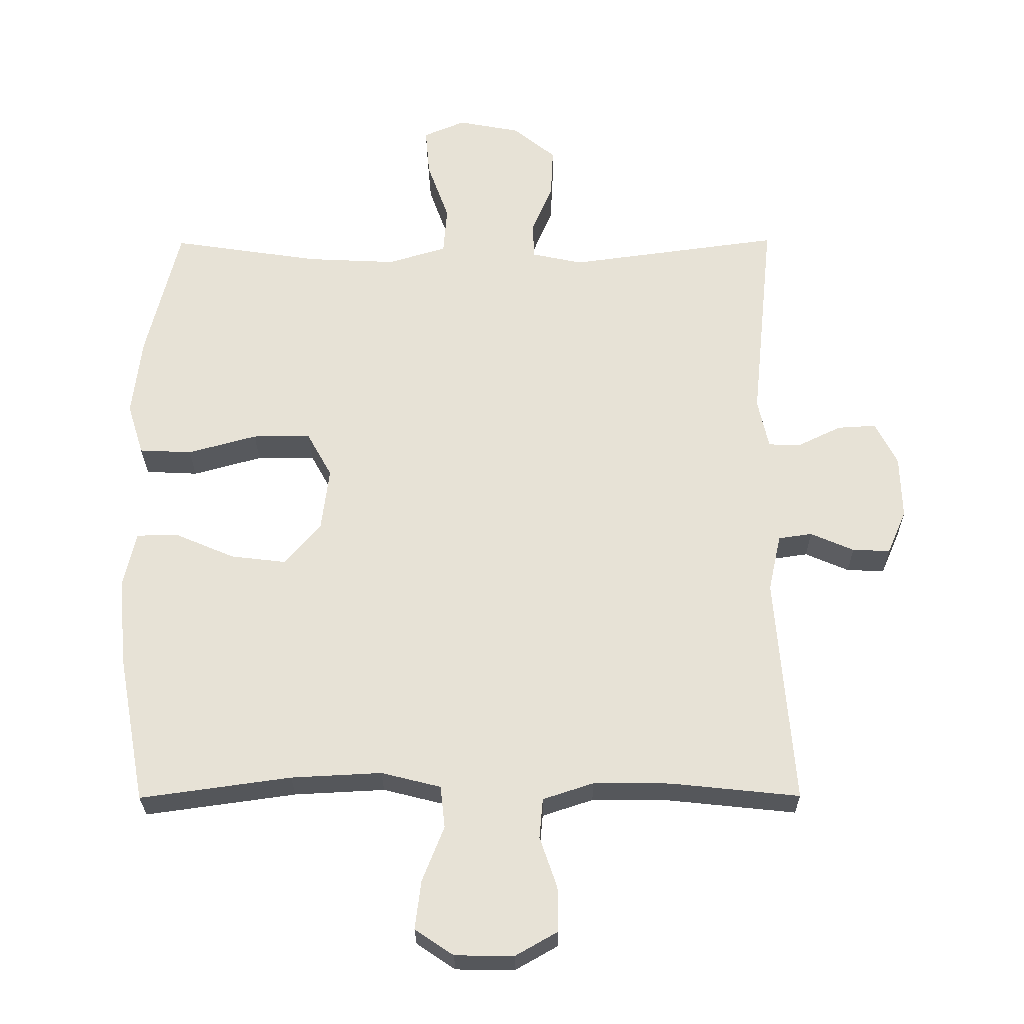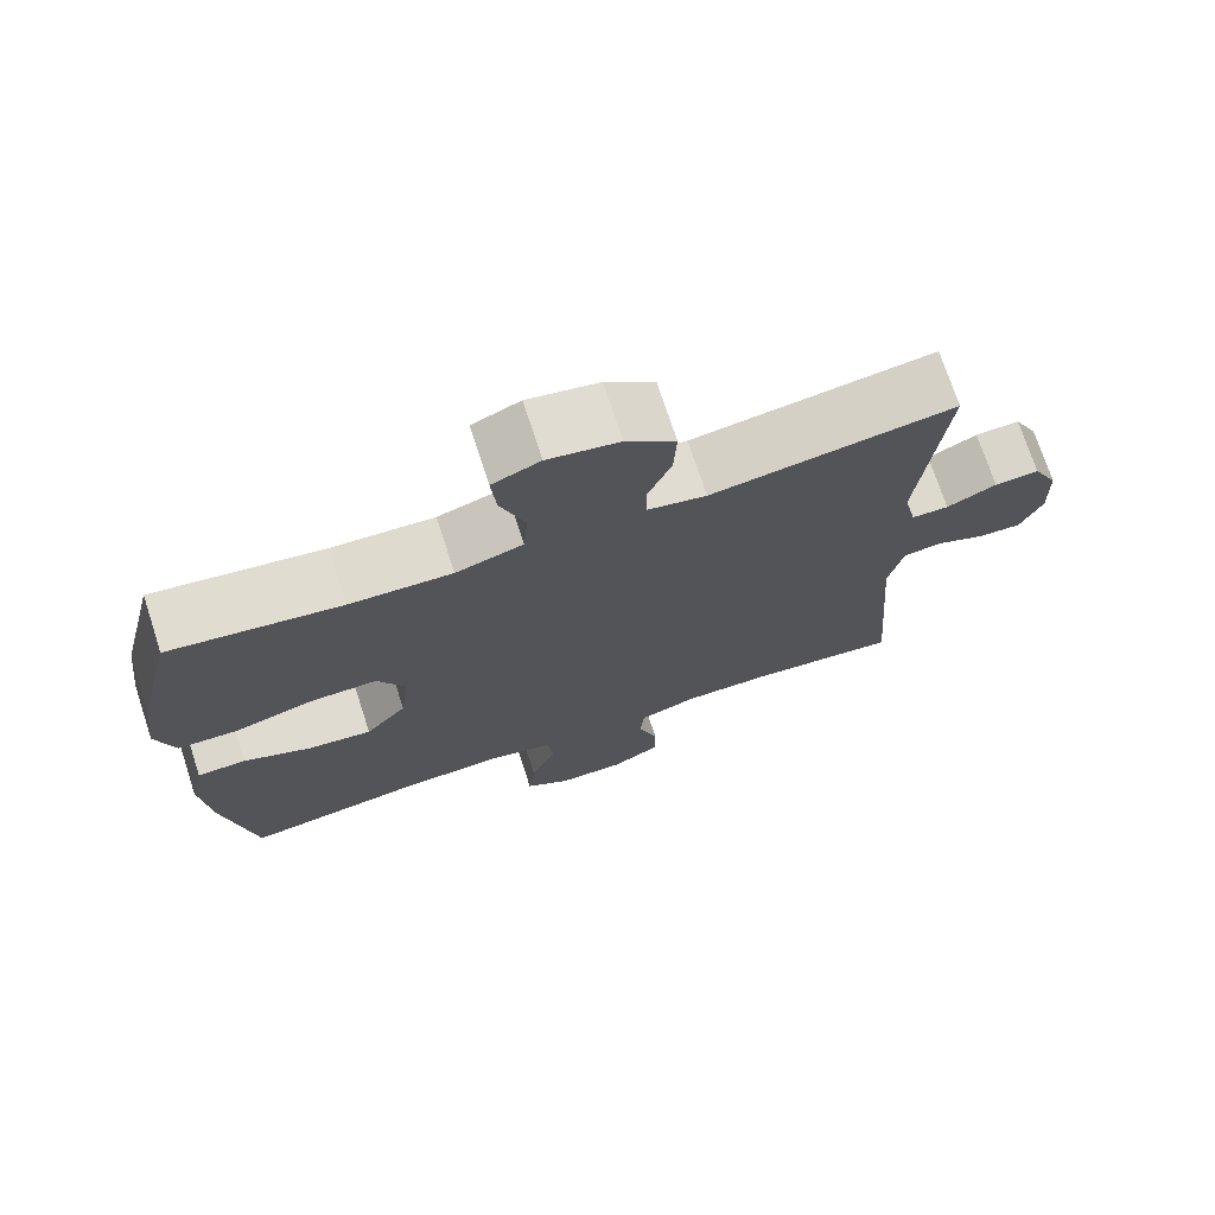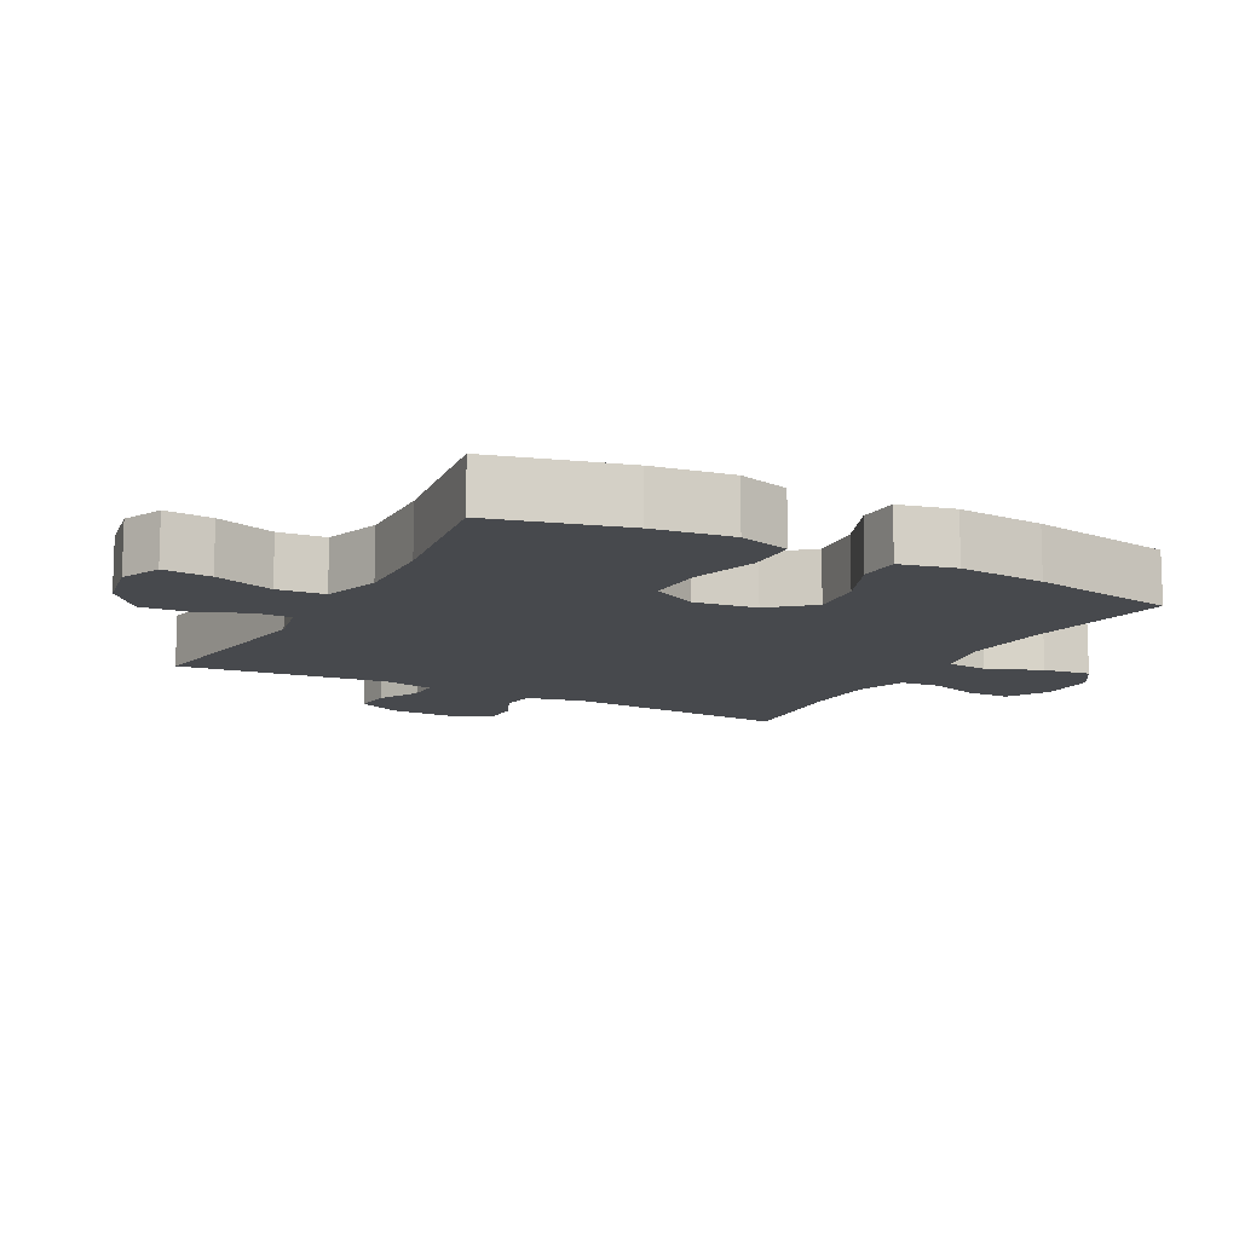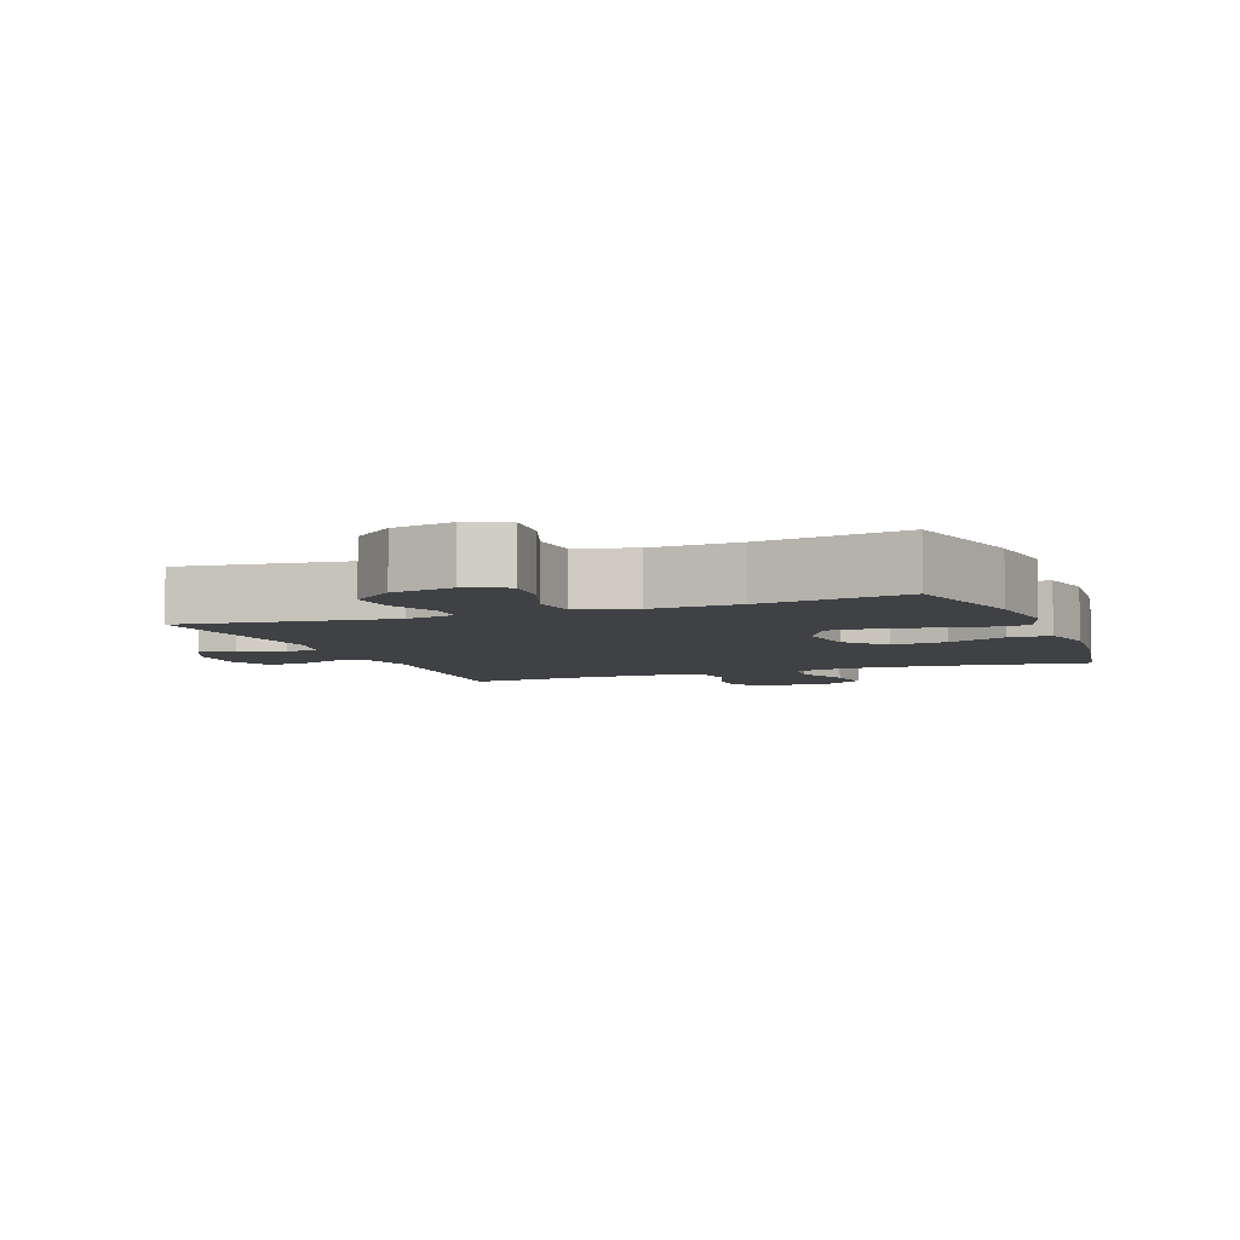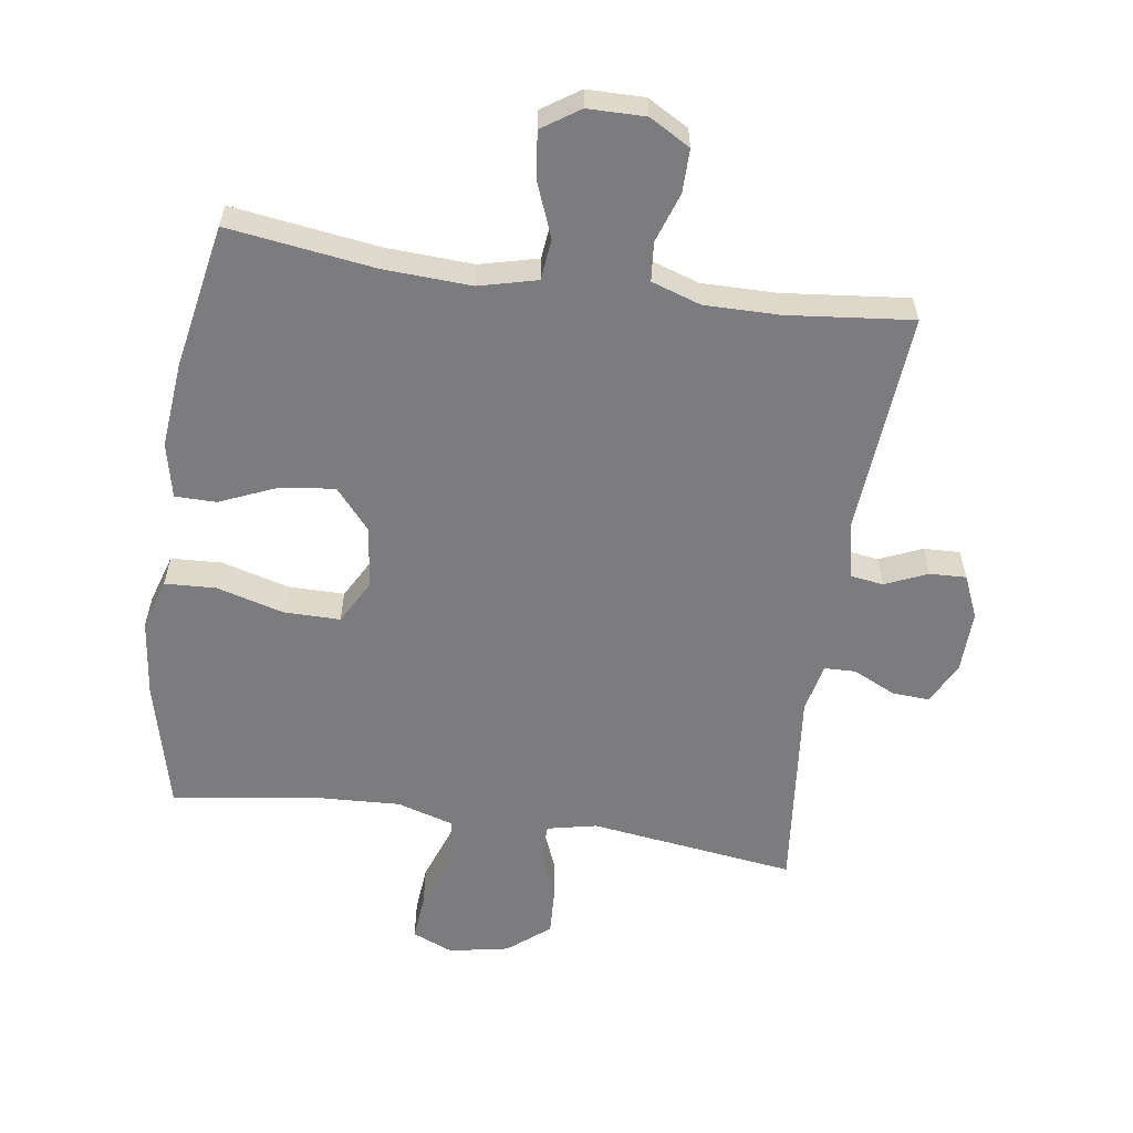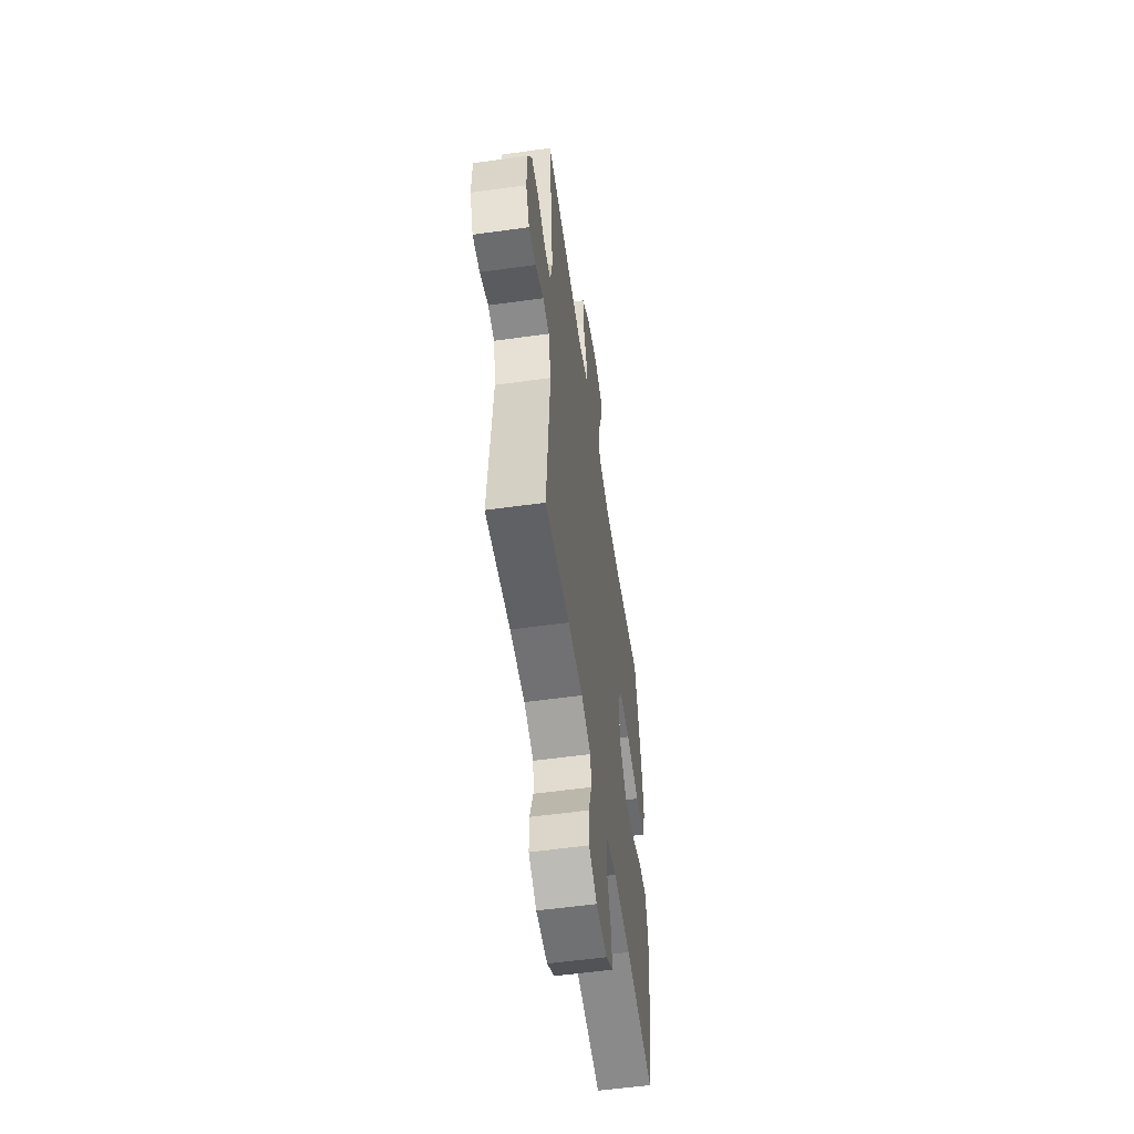
<metadata>
{"format":"obj","ext":"obj","renderer":"f3d","projection":"perspective","resolution":1024,"background":"white","views":[{"elev":-26.8,"azim":-179.5,"up":"+Z"},{"elev":72.7,"azim":161.9,"up":"+Z"},{"elev":-12.0,"azim":61.9,"up":"+Y"},{"elev":-5.8,"azim":20.9,"up":"+Y"},{"elev":-58.9,"azim":171.7,"up":"+Y"},{"elev":-55.7,"azim":-81.7,"up":"+Z"}]}
</metadata>
<code>
o path60_path60.001
v -0.2873 0.0375 -0.4803
v -0.1702 0.0375 -0.4795
v -0.09326 0.0375 -0.5049
v -0.08785 0.0375 -0.5657
v -0.1142 0.0375 -0.6431
v -0.1148 0.0375 -0.7109
v -0.0511 0.0375 -0.7471
v 0.03871 0.0375 -0.7463
v 0.09749 0.0375 -0.707
v 0.08829 0.0375 -0.633
v 0.05501 0.0375 -0.5489
v 0.0618 0.0375 -0.4847
v 0.1525 0.0375 -0.4619
v 0.29 0.0375 -0.4689
v 0.5191 0.0375 -0.5009
v 0.5605 0.0375 -0.2762
v 0.5731 0.0375 -0.1425
v 0.554 0.0375 -0.05703
v 0.4894 0.0375 -0.05647
v 0.4001 0.0375 -0.09475
v 0.3154 0.0375 -0.105
v 0.2611 0.0375 -0.04174
v 0.249 0.0375 0.05494
v 0.287 0.0375 0.1236
v 0.375 0.0375 0.1231
v 0.4797 0.0375 0.09421
v 0.5594 0.0375 0.09802
v 0.5838 0.0375 0.1769
v 0.5691 0.0375 0.2981
v 0.5191 0.0375 0.501
v 0.2941 0.0375 0.467
v 0.1593 0.0375 0.4604
v 0.07079 0.0375 0.4872
v 0.06504 0.0375 0.5595
v 0.09773 0.0375 0.6506
v 0.1044 0.0375 0.7238
v 0.04114 0.0375 0.7504
v -0.05284 0.0375 0.7325
v -0.1178 0.0375 0.6801
v -0.114 0.0375 0.6052
v -0.08247 0.0375 0.5289
v -0.08412 0.0375 0.4743
v -0.1613 0.0375 0.4577
v -0.4826 0.0375 0.501
v -0.4499 0.0375 0.181
v -0.4667 0.0375 0.1044
v -0.516 0.0375 0.1031
v -0.5814 0.0375 0.1349
v -0.6403 0.0375 0.1384
v -0.6735 0.0375 0.07254
v -0.6763 0.0375 -0.02324
v -0.6477 0.0375 -0.08958
v -0.5906 0.0375 -0.08736
v -0.5248 0.0375 -0.05874
v -0.4738 0.0375 -0.0662
v -0.4549 0.0375 -0.1527
v -0.4826 0.0375 -0.5009
v -0.2873 -0.0375 -0.4803
v -0.1702 -0.0375 -0.4795
v -0.09326 -0.0375 -0.5049
v -0.08785 -0.0375 -0.5657
v -0.1142 -0.0375 -0.6431
v -0.1148 -0.0375 -0.7109
v -0.0511 -0.0375 -0.7471
v 0.03871 -0.0375 -0.7463
v 0.09749 -0.0375 -0.707
v 0.08829 -0.0375 -0.633
v 0.05501 -0.0375 -0.5489
v 0.0618 -0.0375 -0.4847
v 0.1525 -0.0375 -0.4619
v 0.29 -0.0375 -0.4689
v 0.5191 -0.0375 -0.5009
v 0.5605 -0.0375 -0.2762
v 0.5731 -0.0375 -0.1425
v 0.554 -0.0375 -0.05703
v 0.4894 -0.0375 -0.05647
v 0.4001 -0.0375 -0.09475
v 0.3154 -0.0375 -0.105
v 0.2611 -0.0375 -0.04174
v 0.249 -0.0375 0.05494
v 0.287 -0.0375 0.1236
v 0.375 -0.0375 0.1231
v 0.4797 -0.0375 0.09421
v 0.5594 -0.0375 0.09802
v 0.5838 -0.0375 0.1769
v 0.5691 -0.0375 0.2981
v 0.5191 -0.0375 0.501
v 0.2941 -0.0375 0.467
v 0.1593 -0.0375 0.4604
v 0.07079 -0.0375 0.4872
v 0.06504 -0.0375 0.5595
v 0.09773 -0.0375 0.6506
v 0.1044 -0.0375 0.7238
v 0.04114 -0.0375 0.7504
v -0.05284 -0.0375 0.7325
v -0.1178 -0.0375 0.6801
v -0.114 -0.0375 0.6052
v -0.08247 -0.0375 0.5289
v -0.08412 -0.0375 0.4743
v -0.1613 -0.0375 0.4577
v -0.4826 -0.0375 0.501
v -0.4499 -0.0375 0.181
v -0.4667 -0.0375 0.1044
v -0.516 -0.0375 0.1031
v -0.5814 -0.0375 0.1349
v -0.6403 -0.0375 0.1384
v -0.6735 -0.0375 0.07254
v -0.6763 -0.0375 -0.02324
v -0.6477 -0.0375 -0.08958
v -0.5906 -0.0375 -0.08736
v -0.5248 -0.0375 -0.05874
v -0.4738 -0.0375 -0.0662
v -0.4549 -0.0375 -0.1527
v -0.4826 -0.0375 -0.5009
v -0.6735 0.0375 0.07254
v -0.6763 0.0375 -0.02324
v -0.6477 0.0375 -0.08958
v -0.6477 0.0375 -0.08958
v -0.6403 0.0375 0.1384
v -0.6403 0.0375 0.1384
v -0.5906 0.0375 -0.08736
v -0.5814 0.0375 0.1349
v -0.5248 0.0375 -0.05874
v -0.516 0.0375 0.1031
v -0.4738 0.0375 -0.0662
v -0.4738 0.0375 -0.0662
v -0.4667 0.0375 0.1044
v -0.4667 0.0375 0.1044
v -0.4549 0.0375 -0.1527
v -0.4499 0.0375 0.181
v -0.4826 0.0375 -0.5009
v -0.4826 0.0375 -0.5009
v -0.4826 0.0375 0.501
v -0.4826 0.0375 0.501
v -0.2873 0.0375 -0.4803
v -0.1702 0.0375 -0.4795
v -0.1613 0.0375 0.4577
v -0.09326 0.0375 -0.5049
v -0.09326 0.0375 -0.5049
v -0.08412 0.0375 0.4743
v -0.08412 0.0375 0.4743
v -0.05284 0.0375 0.7325
v -0.1178 0.0375 0.6801
v -0.114 0.0375 0.6052
v -0.1142 0.0375 -0.6431
v -0.1148 0.0375 -0.7109
v -0.1148 0.0375 -0.7109
v -0.0511 0.0375 -0.7471
v -0.08785 0.0375 -0.5657
v -0.08247 0.0375 0.5289
v 0.04114 0.0375 0.7504
v 0.03871 0.0375 -0.7463
v 0.09749 0.0375 -0.707
v 0.09749 0.0375 -0.707
v 0.1044 0.0375 0.7238
v 0.1044 0.0375 0.7238
v 0.05501 0.0375 -0.5489
v 0.0618 0.0375 -0.4847
v 0.0618 0.0375 -0.4847
v 0.08829 0.0375 -0.633
v 0.07079 0.0375 0.4872
v 0.07079 0.0375 0.4872
v 0.06504 0.0375 0.5595
v 0.1525 0.0375 -0.4619
v 0.09773 0.0375 0.6506
v 0.1593 0.0375 0.4604
v 0.29 0.0375 -0.4689
v 0.2941 0.0375 0.467
v 0.249 0.0375 0.05494
v 0.287 0.0375 0.1236
v 0.287 0.0375 0.1236
v 0.2611 0.0375 -0.04174
v 0.3154 0.0375 -0.105
v 0.375 0.0375 0.1231
v 0.4001 0.0375 -0.09475
v 0.4797 0.0375 0.09421
v 0.4894 0.0375 -0.05647
v 0.5191 0.0375 0.501
v 0.5191 0.0375 0.501
v 0.5594 0.0375 0.09802
v 0.5594 0.0375 0.09802
v 0.554 0.0375 -0.05703
v 0.554 0.0375 -0.05703
v 0.5191 0.0375 -0.5009
v 0.5191 0.0375 -0.5009
v 0.5605 0.0375 -0.2762
v 0.5691 0.0375 0.2981
v 0.5731 0.0375 -0.1425
v 0.5838 0.0375 0.1769
v -0.6735 -0.0375 0.07254
v -0.6763 -0.0375 -0.02324
v -0.6477 -0.0375 -0.08958
v -0.6477 -0.0375 -0.08958
v -0.6403 -0.0375 0.1384
v -0.6403 -0.0375 0.1384
v -0.5906 -0.0375 -0.08736
v -0.5814 -0.0375 0.1349
v -0.5248 -0.0375 -0.05874
v -0.516 -0.0375 0.1031
v -0.4738 -0.0375 -0.0662
v -0.4738 -0.0375 -0.0662
v -0.4667 -0.0375 0.1044
v -0.4667 -0.0375 0.1044
v -0.4549 -0.0375 -0.1527
v -0.4499 -0.0375 0.181
v -0.4826 -0.0375 -0.5009
v -0.4826 -0.0375 -0.5009
v -0.4826 -0.0375 0.501
v -0.4826 -0.0375 0.501
v -0.2873 -0.0375 -0.4803
v -0.1702 -0.0375 -0.4795
v -0.1613 -0.0375 0.4577
v -0.09326 -0.0375 -0.5049
v -0.09326 -0.0375 -0.5049
v -0.08412 -0.0375 0.4743
v -0.08412 -0.0375 0.4743
v -0.05284 -0.0375 0.7325
v -0.1178 -0.0375 0.6801
v -0.114 -0.0375 0.6052
v -0.1142 -0.0375 -0.6431
v -0.1148 -0.0375 -0.7109
v -0.1148 -0.0375 -0.7109
v -0.0511 -0.0375 -0.7471
v -0.08785 -0.0375 -0.5657
v -0.08247 -0.0375 0.5289
v 0.04114 -0.0375 0.7504
v 0.03871 -0.0375 -0.7463
v 0.09749 -0.0375 -0.707
v 0.09749 -0.0375 -0.707
v 0.1044 -0.0375 0.7238
v 0.1044 -0.0375 0.7238
v 0.05501 -0.0375 -0.5489
v 0.0618 -0.0375 -0.4847
v 0.0618 -0.0375 -0.4847
v 0.08829 -0.0375 -0.633
v 0.07079 -0.0375 0.4872
v 0.07079 -0.0375 0.4872
v 0.06504 -0.0375 0.5595
v 0.1525 -0.0375 -0.4619
v 0.09773 -0.0375 0.6506
v 0.1593 -0.0375 0.4604
v 0.29 -0.0375 -0.4689
v 0.2941 -0.0375 0.467
v 0.249 -0.0375 0.05494
v 0.287 -0.0375 0.1236
v 0.287 -0.0375 0.1236
v 0.2611 -0.0375 -0.04174
v 0.3154 -0.0375 -0.105
v 0.375 -0.0375 0.1231
v 0.4001 -0.0375 -0.09475
v 0.4797 -0.0375 0.09421
v 0.4894 -0.0375 -0.05647
v 0.5191 -0.0375 0.501
v 0.5191 -0.0375 0.501
v 0.5594 -0.0375 0.09802
v 0.5594 -0.0375 0.09802
v 0.554 -0.0375 -0.05703
v 0.554 -0.0375 -0.05703
v 0.5191 -0.0375 -0.5009
v 0.5191 -0.0375 -0.5009
v 0.5605 -0.0375 -0.2762
v 0.5691 -0.0375 0.2981
v 0.5731 -0.0375 -0.1425
v 0.5838 -0.0375 0.1769
f 263 250 261
f 235 227 228
f 239 247 233
f 236 245 241
f 244 205 202
f 243 262 253
f 227 235 223
f 261 248 242
f 244 212 205
f 196 191 192
f 243 249 262
f 232 233 213
f 190 197 194
f 200 244 202
f 200 202 198
f 242 248 239
f 219 238 217
f 217 240 226
f 261 242 259
f 252 263 257
f 205 212 208
f 251 262 249
f 250 263 252
f 219 217 218
f 223 235 220
f 211 233 247
f 240 217 238
f 250 248 261
f 243 245 249
f 210 204 206
f 264 251 255
f 224 232 213
f 198 190 191
f 241 245 243
f 226 240 230
f 220 235 224
f 244 215 212
f 213 233 211
f 198 202 199
f 247 239 248
f 199 190 198
f 244 236 215
f 211 247 204
f 199 197 190
f 204 244 200
f 215 236 225
f 221 223 220
f 236 238 225
f 204 247 244
f 262 251 264
f 244 245 236
f 198 191 196
f 224 235 232
f 225 238 219
f 210 211 204
f 50 51 108 107
f 51 118 193 108
f 120 50 107 195
f 52 53 110 109
f 48 49 106 105
f 53 54 111 110
f 47 48 105 104
f 54 126 201 111
f 128 47 104 203
f 55 56 113 112
f 45 46 103 102
f 56 132 207 113
f 134 45 102 209
f 57 1 58 114
f 1 2 59 58
f 43 44 101 100
f 2 139 214 59
f 141 43 100 216
f 38 39 96 95
f 39 40 97 96
f 5 147 222 62
f 6 7 64 63
f 4 5 62 61
f 40 41 98 97
f 3 4 61 60
f 41 42 99 98
f 37 38 95 94
f 7 8 65 64
f 8 154 229 65
f 156 37 94 231
f 11 159 234 68
f 10 11 68 67
f 9 10 67 66
f 162 34 91 237
f 12 13 70 69
f 35 36 93 92
f 34 35 92 91
f 32 33 90 89
f 13 14 71 70
f 31 32 89 88
f 23 171 246 80
f 22 23 80 79
f 21 22 79 78
f 24 25 82 81
f 20 21 78 77
f 25 26 83 82
f 19 20 77 76
f 179 31 88 254
f 26 181 256 83
f 183 19 76 258
f 14 185 260 71
f 15 16 73 72
f 29 30 87 86
f 17 18 75 74
f 16 17 74 73
f 28 29 86 85
f 27 28 85 84
f 188 186 175
f 160 153 152
f 164 158 172
f 161 166 170
f 169 127 130
f 168 178 187
f 152 148 160
f 186 167 173
f 169 130 137
f 121 117 116
f 168 187 174
f 157 138 158
f 115 119 122
f 125 127 169
f 125 123 127
f 167 164 173
f 144 142 163
f 142 151 165
f 186 184 167
f 177 182 188
f 130 133 137
f 176 174 187
f 175 177 188
f 144 143 142
f 148 145 160
f 136 172 158
f 165 163 142
f 175 186 173
f 168 174 170
f 135 131 129
f 189 180 176
f 149 138 157
f 123 116 115
f 166 168 170
f 151 155 165
f 145 149 160
f 169 137 140
f 138 136 158
f 123 124 127
f 172 173 164
f 124 123 115
f 169 140 161
f 136 129 172
f 124 115 122
f 129 125 169
f 140 150 161
f 146 145 148
f 161 150 163
f 129 169 172
f 187 189 176
f 169 161 170
f 123 121 116
f 149 157 160
f 150 144 163
f 135 129 136

</code>
